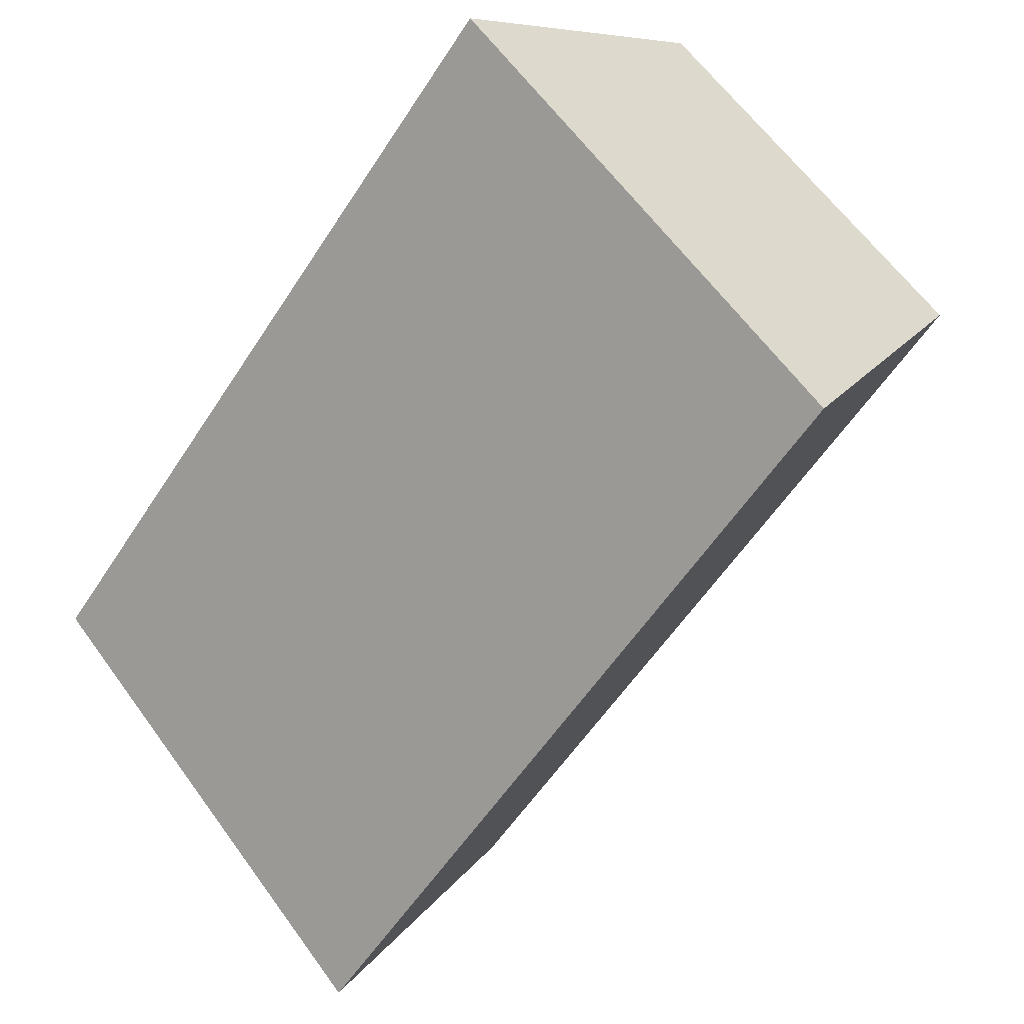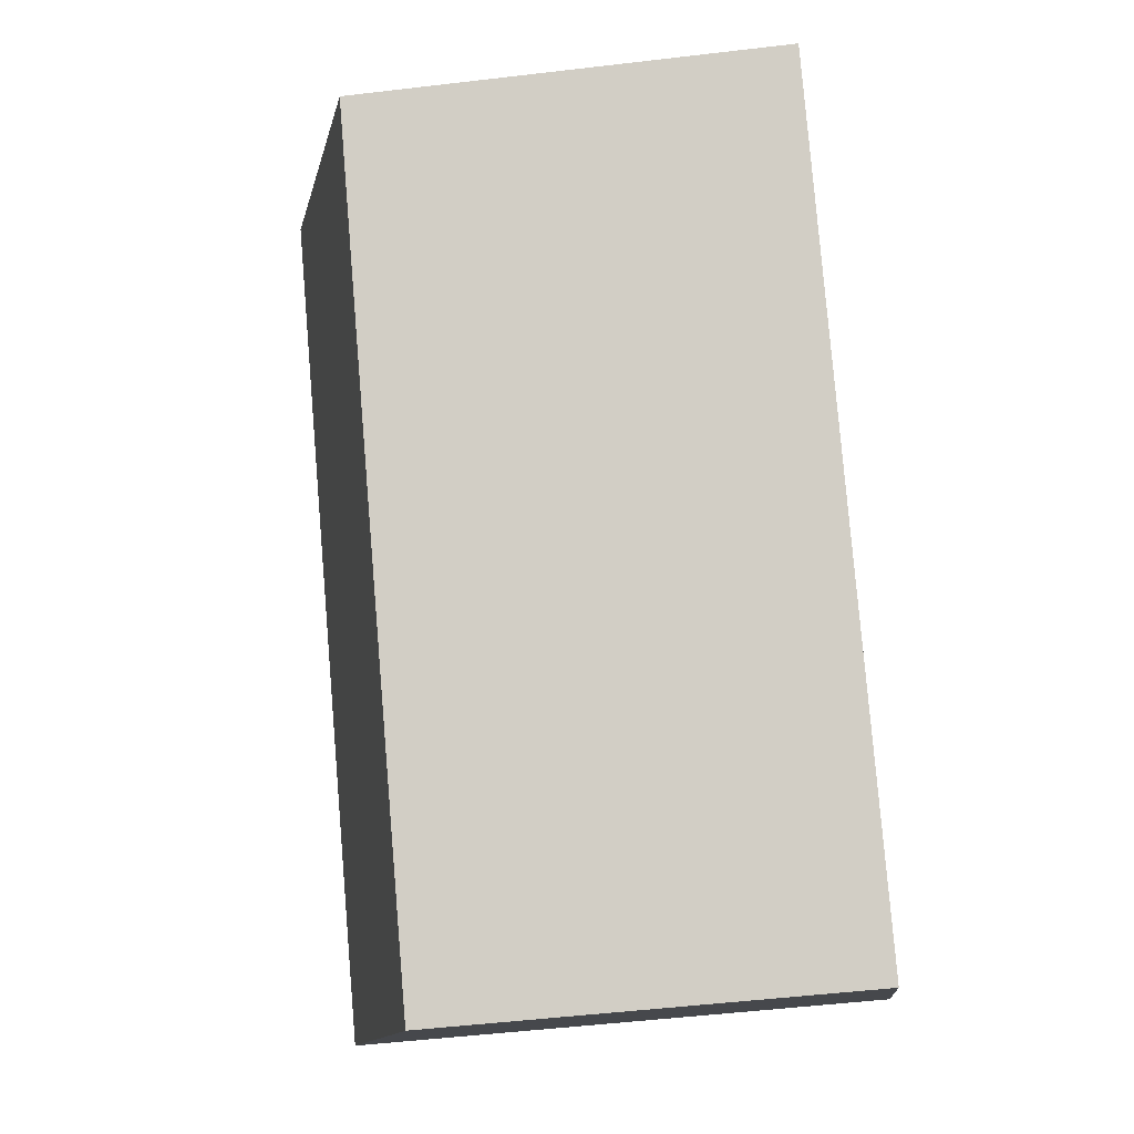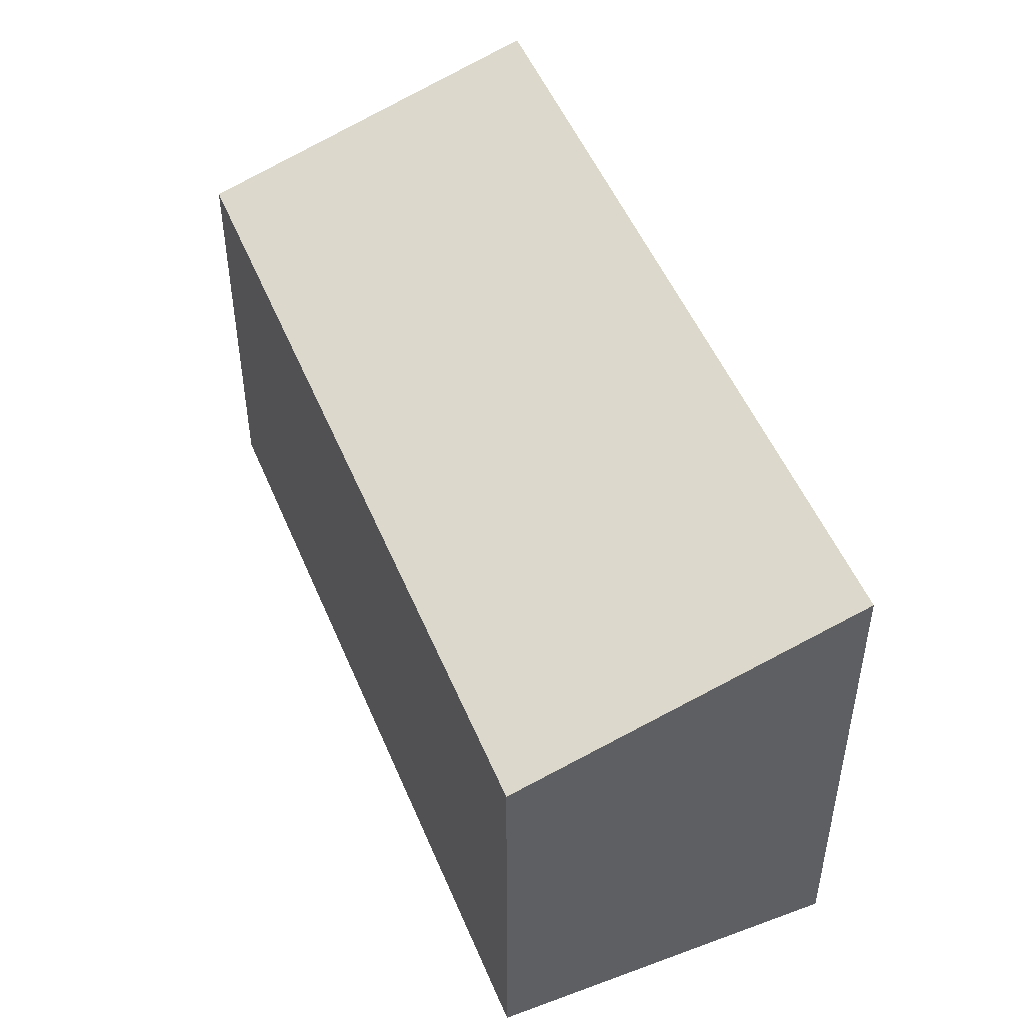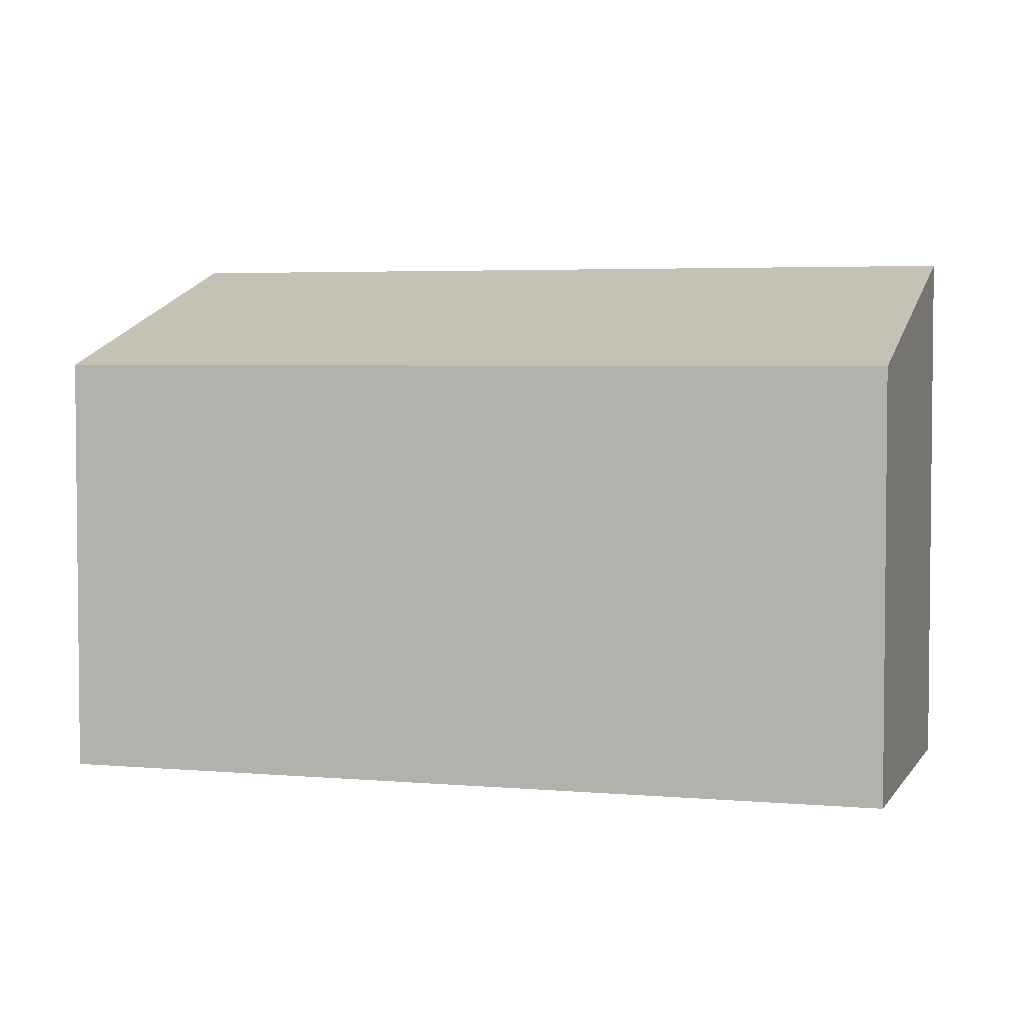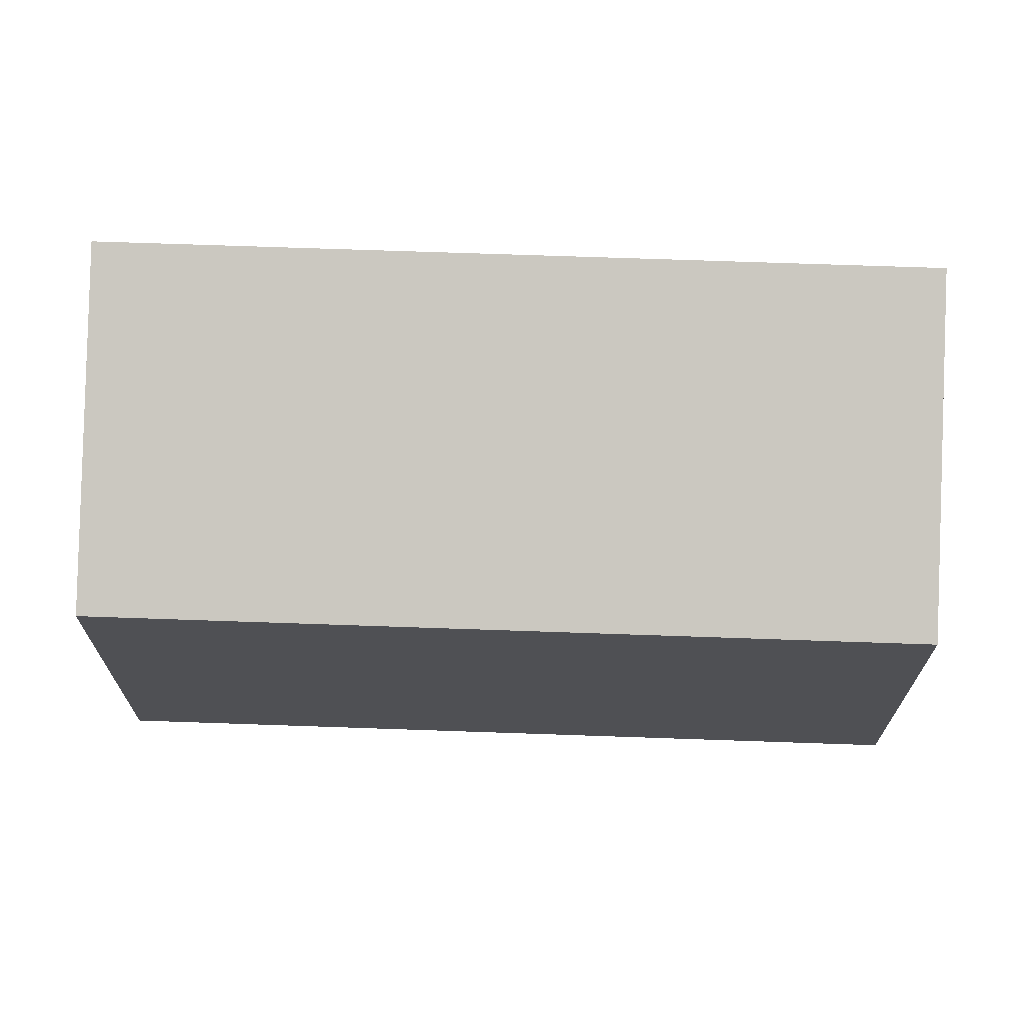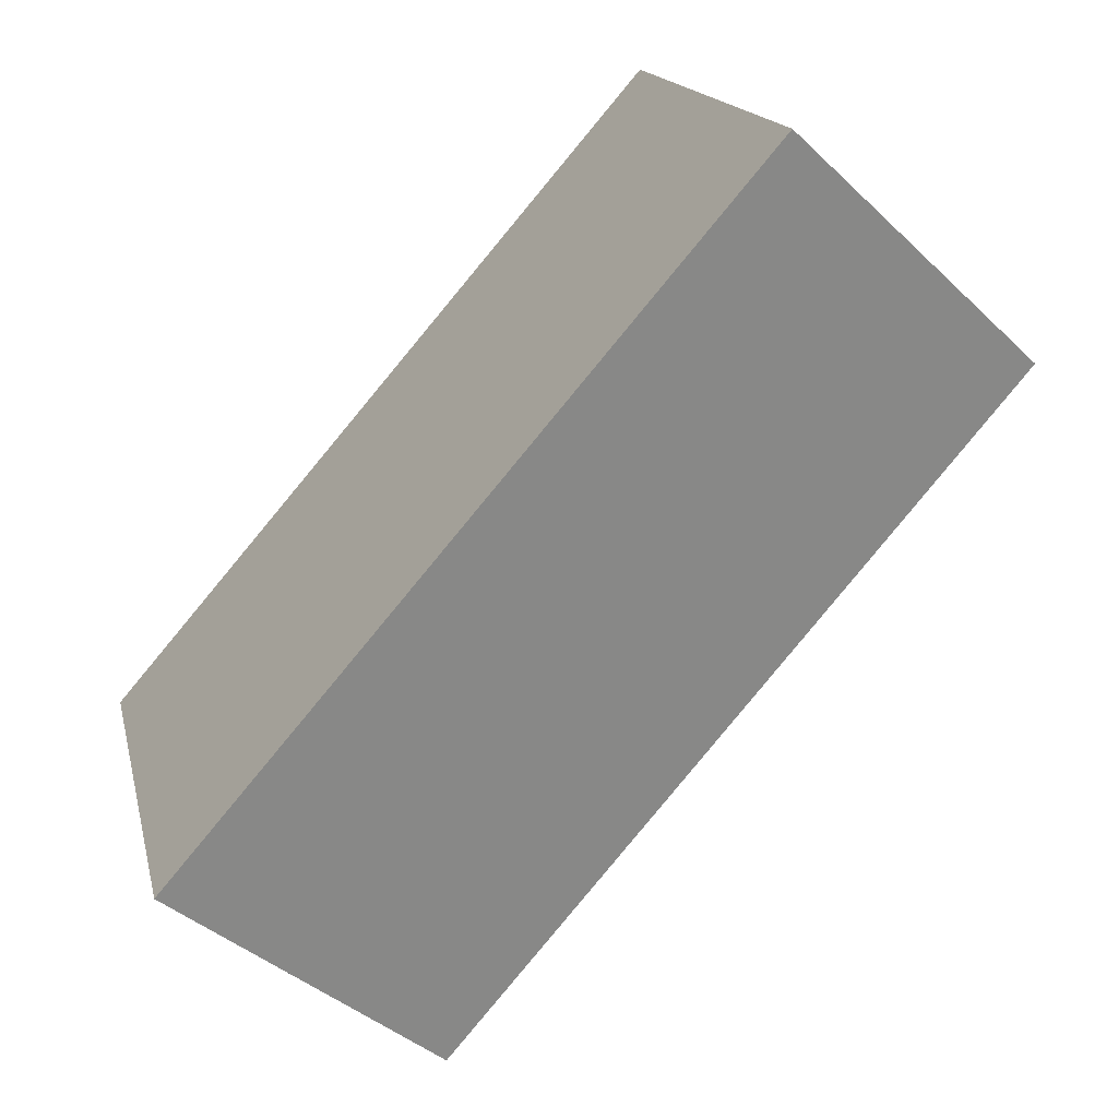
<metadata>
{"format":"obj","ext":"obj","renderer":"f3d","projection":"perspective","resolution":1024,"background":"white","views":[{"elev":62.0,"azim":144.2,"up":"+Z"},{"elev":-51.8,"azim":-82.7,"up":"+Z"},{"elev":50.6,"azim":-62.9,"up":"+Y"},{"elev":3.9,"azim":-113.9,"up":"+Y"},{"elev":70.9,"azim":-128.8,"up":"+Y"},{"elev":15.9,"azim":167.8,"up":"+Z"}]}
</metadata>
<code>
v  4.261 8.335 3.665
v  8.74 6.654 -10.13
v  0 6.654 4.074e-16
v  12.99 8.334 -6.459
v  12.2 8.019 -7.148
v  12.99 3.955e-16 -6.459
v  8.74 6.205e-16 -10.13
v  12.2 4.377e-16 -7.148
v  0 0 0
v  4.261 -2.244e-16 3.665
g defaultobject
f 1 2 3
f 2 1 4
f 2 4 5
f 6 5 4
f 5 6 2
f 2 6 7
f 7 6 8
f 7 3 2
f 3 7 9
f 3 10 1
f 10 3 9
f 10 4 1
f 4 10 6
f 8 9 7
f 9 8 6
f 9 6 10

</code>
